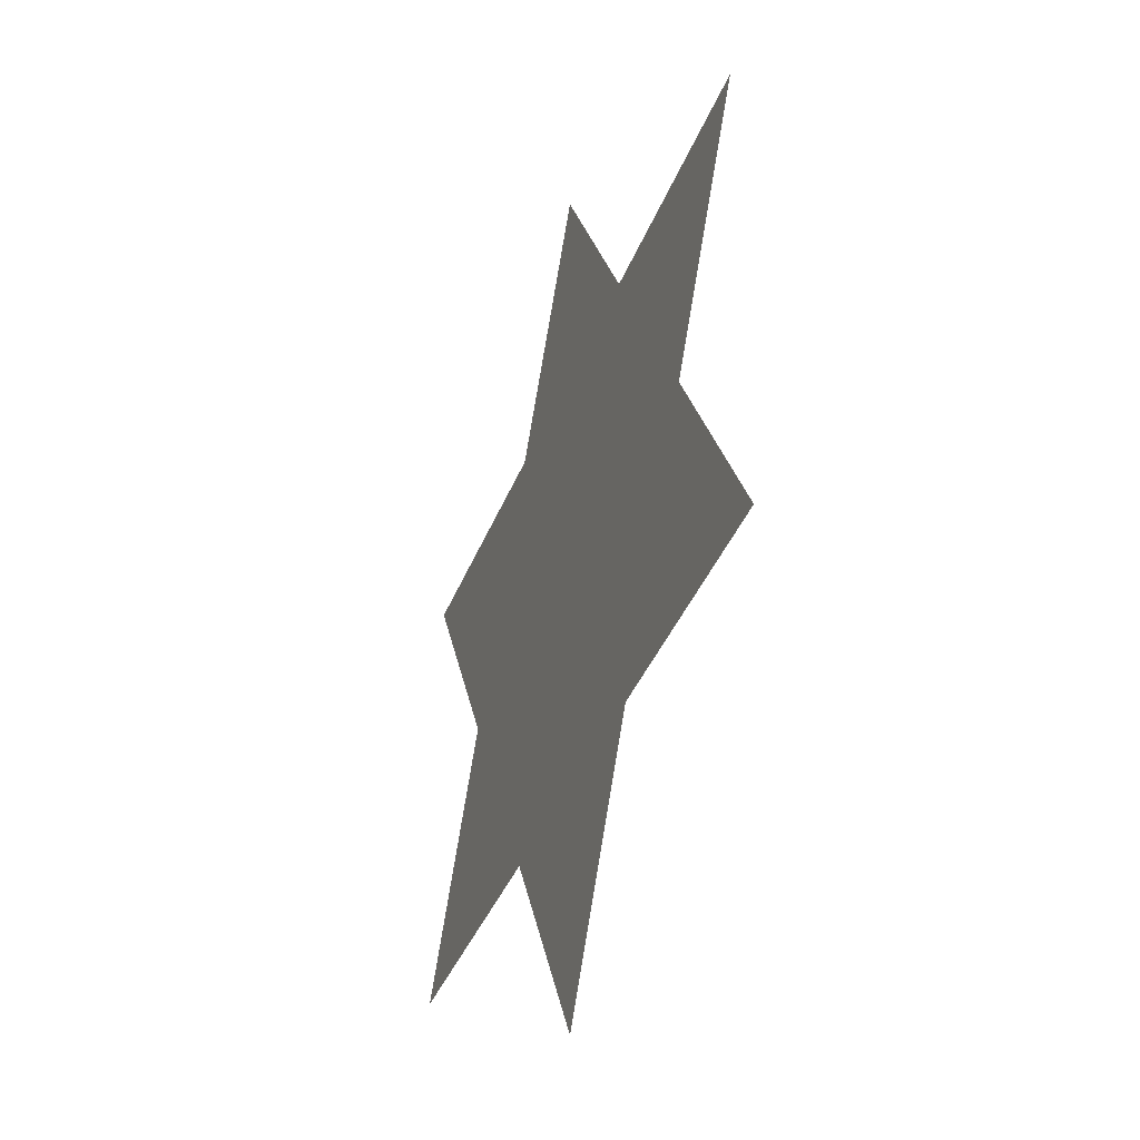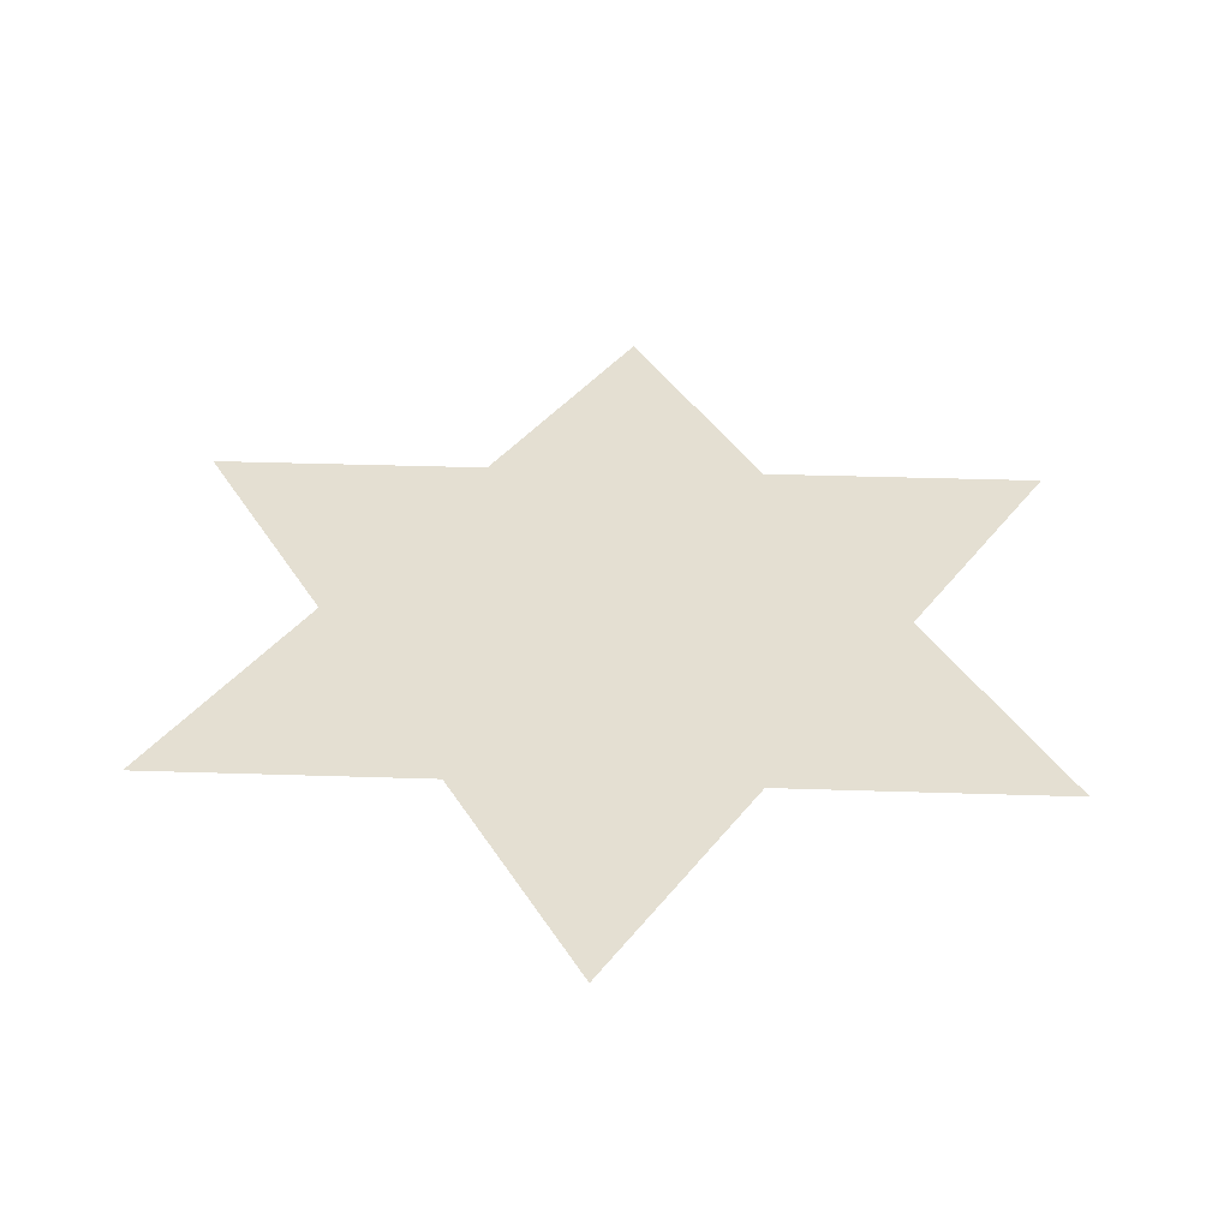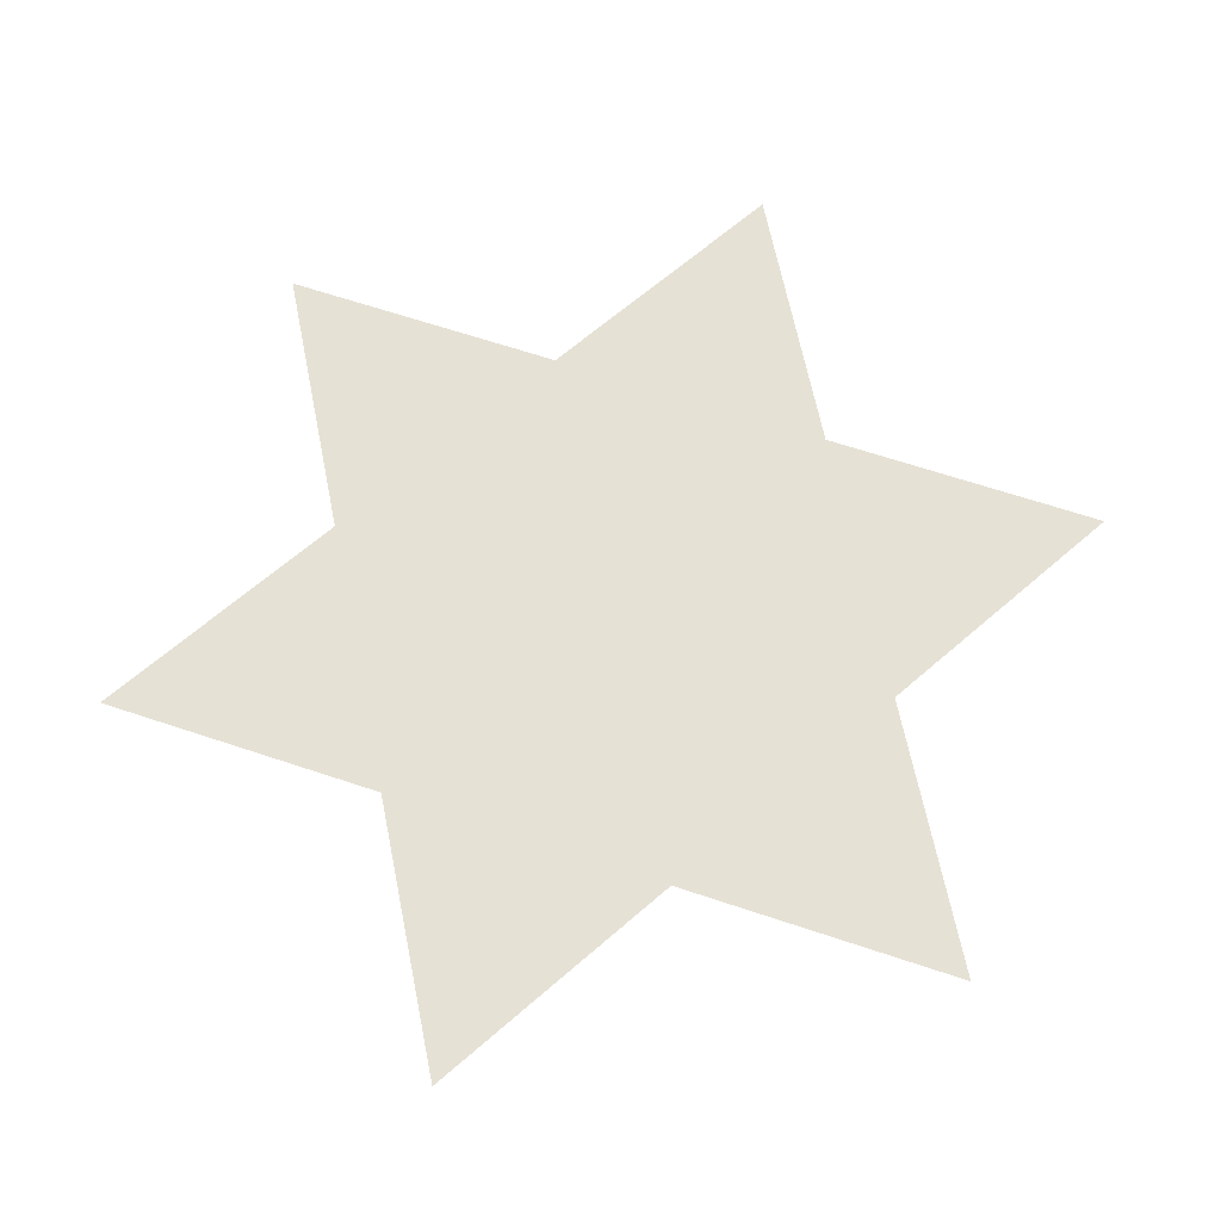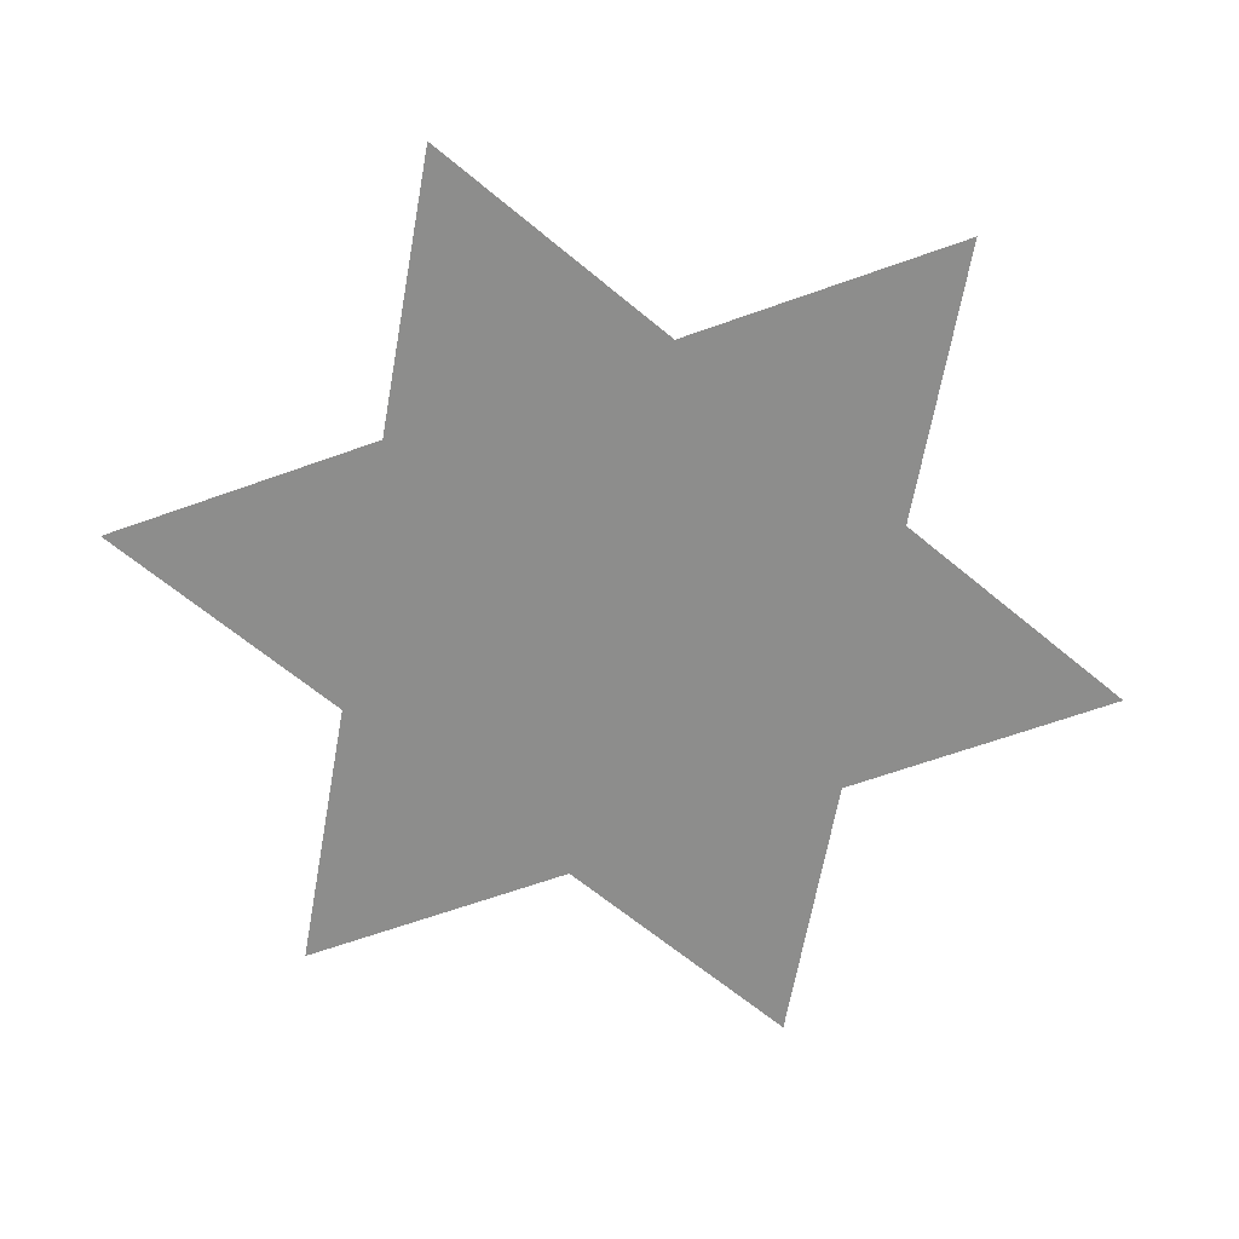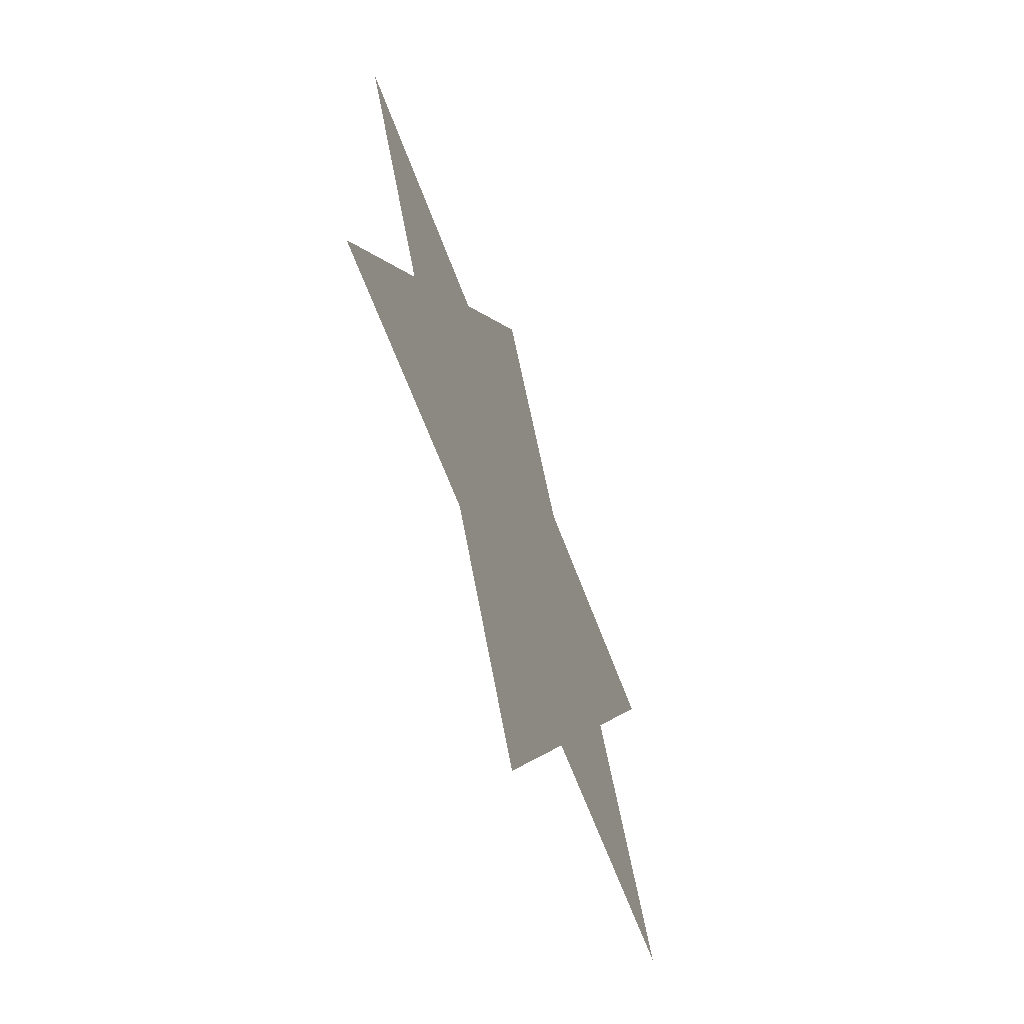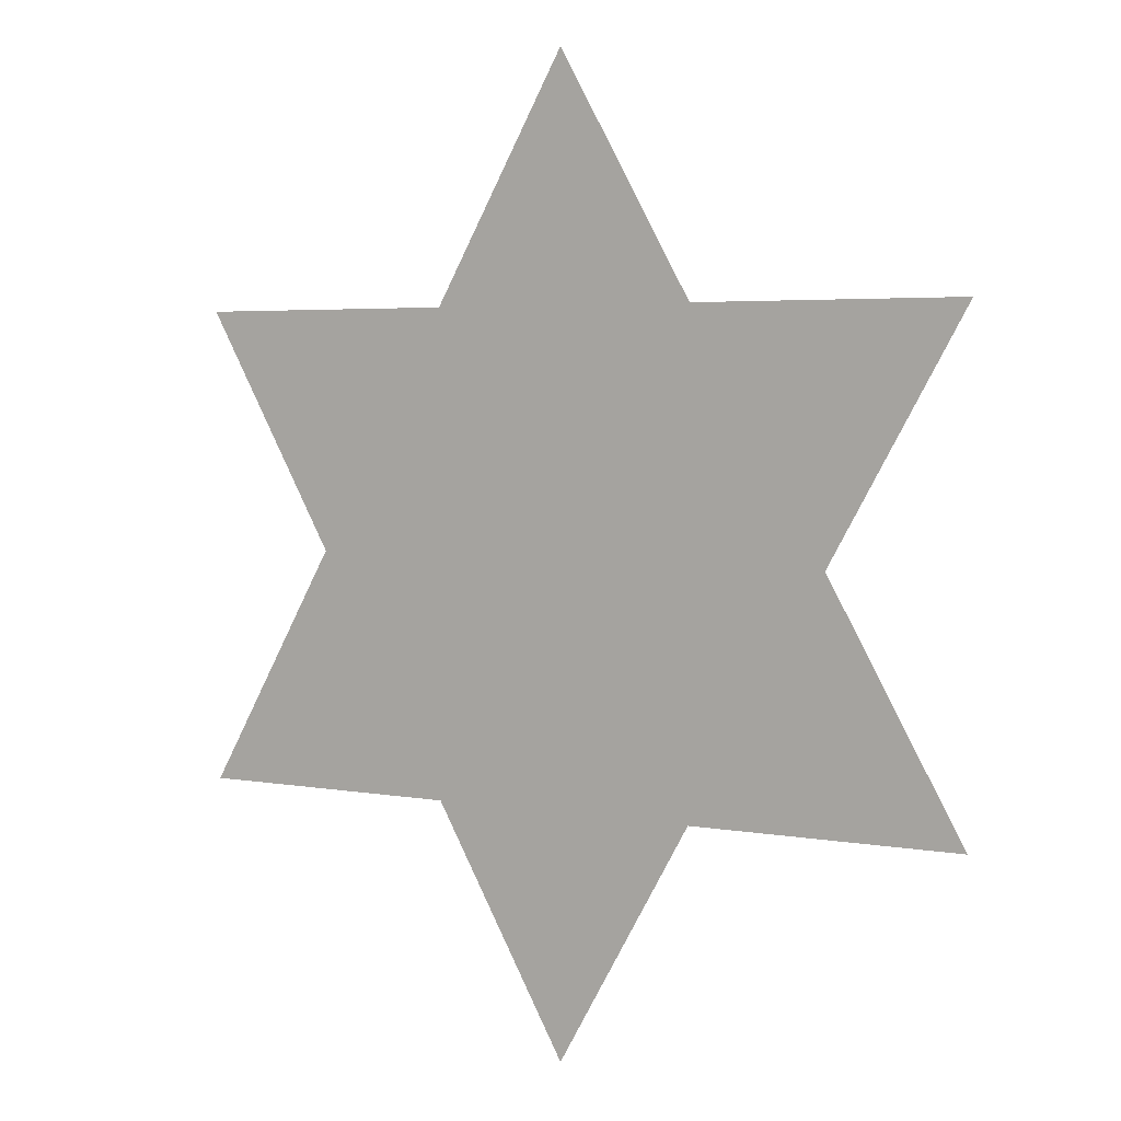
<metadata>
{"format":"obj","ext":"obj","renderer":"f3d","projection":"perspective","resolution":1024,"background":"white","views":[{"elev":-37.7,"azim":-109.5,"up":"+Z"},{"elev":37.1,"azim":-177.6,"up":"+Y"},{"elev":64.7,"azim":-41.3,"up":"+Y"},{"elev":-64.4,"azim":-40.1,"up":"+Y"},{"elev":-62.6,"azim":110.2,"up":"+Z"},{"elev":3.8,"azim":-147.8,"up":"+Z"}]}
</metadata>
<code>
o Circle
v 0 0 -1
v -0.866 0 0.5
v 0.866 0 0.5
v -1e-06 0 1
v 0.866 0 -0.5
v -0.866 0 -0.5
f 5 6 4
f 2 3 1

</code>
